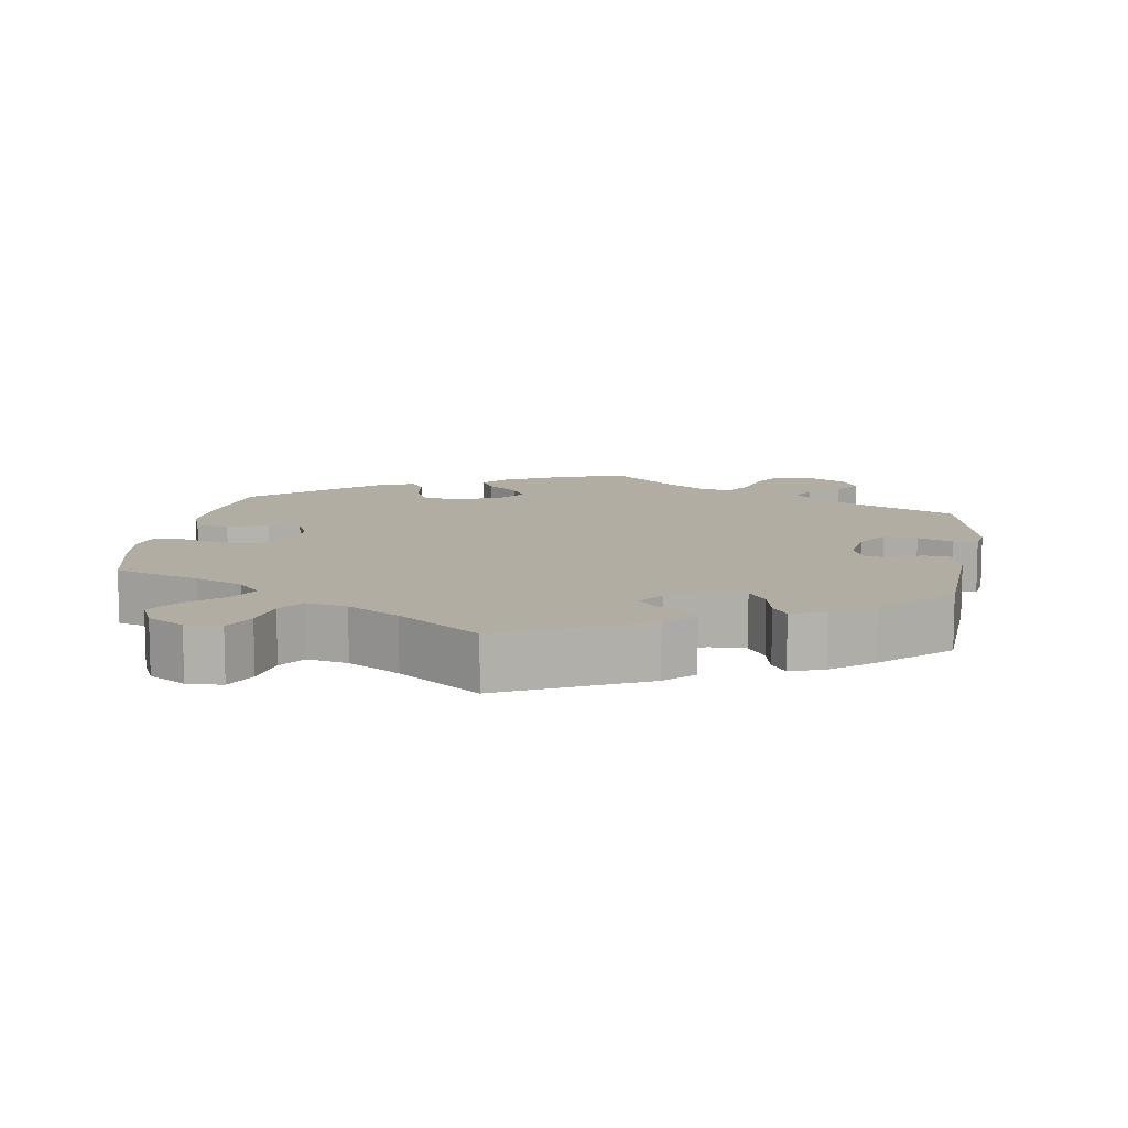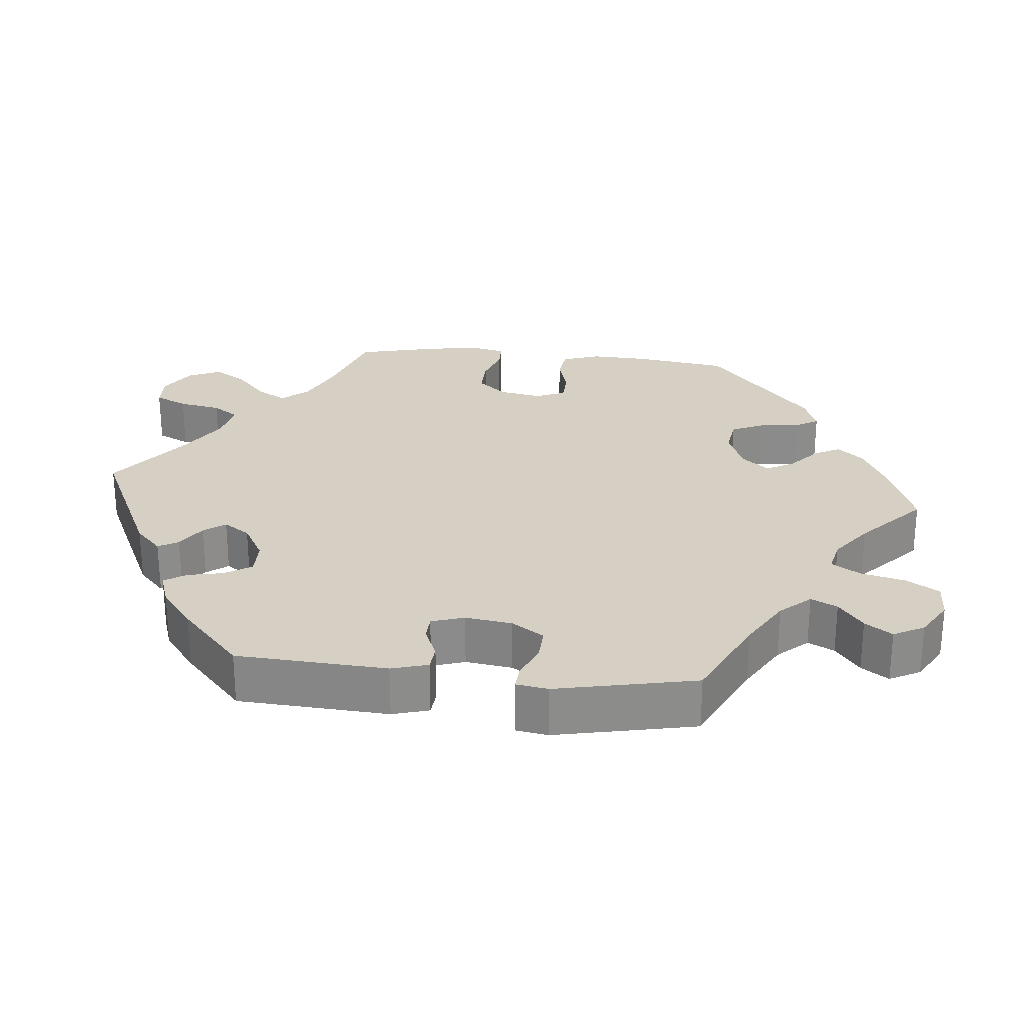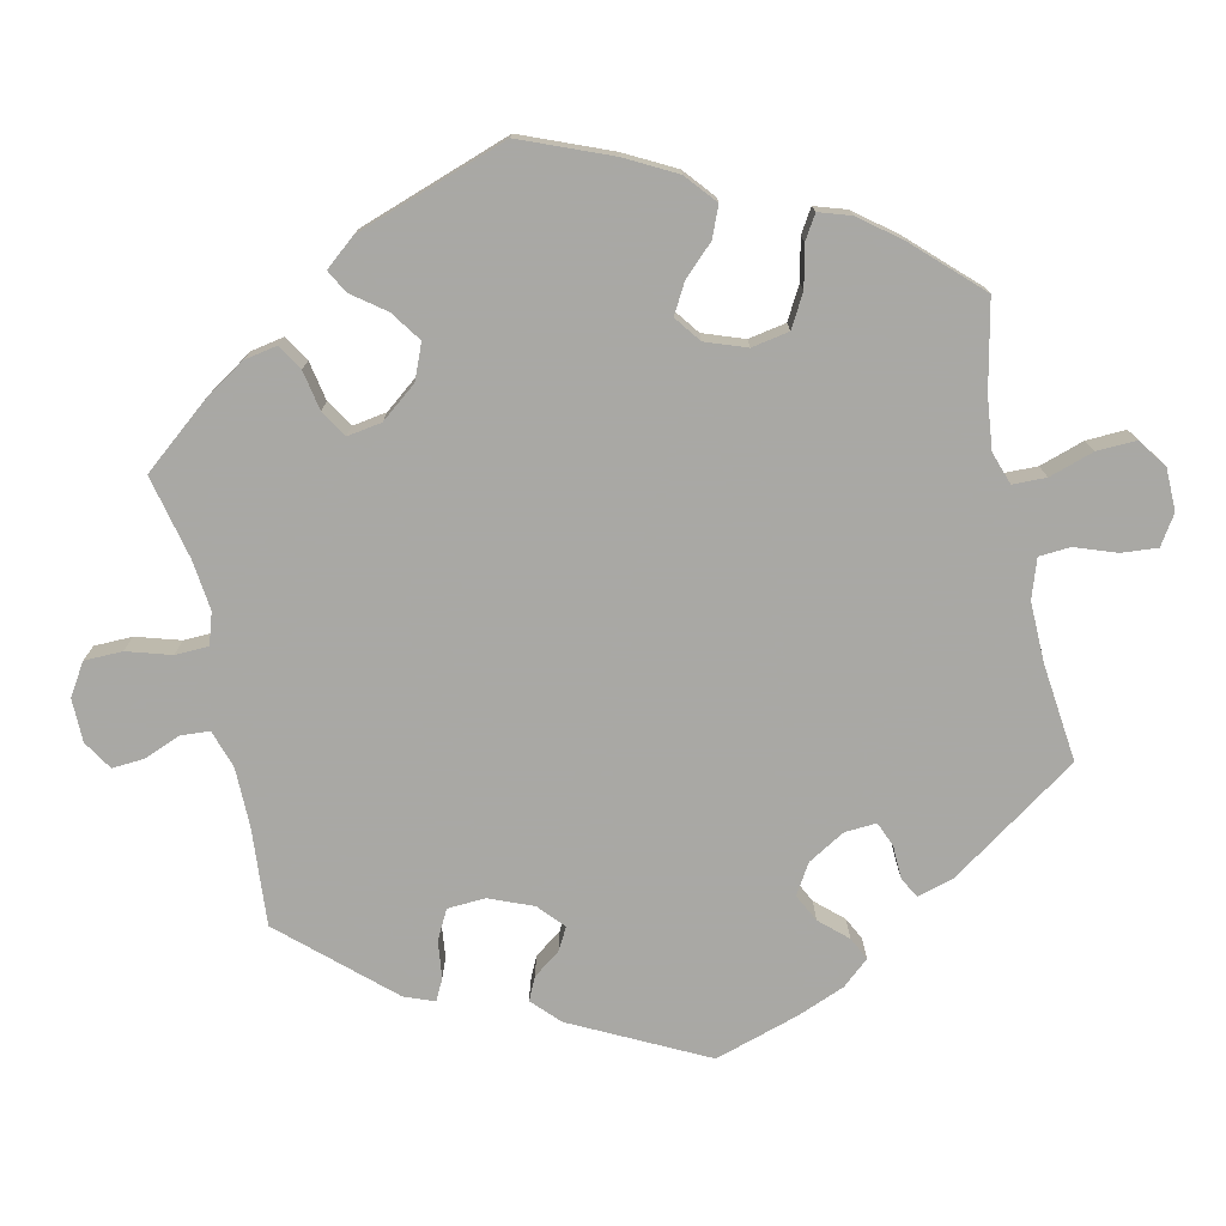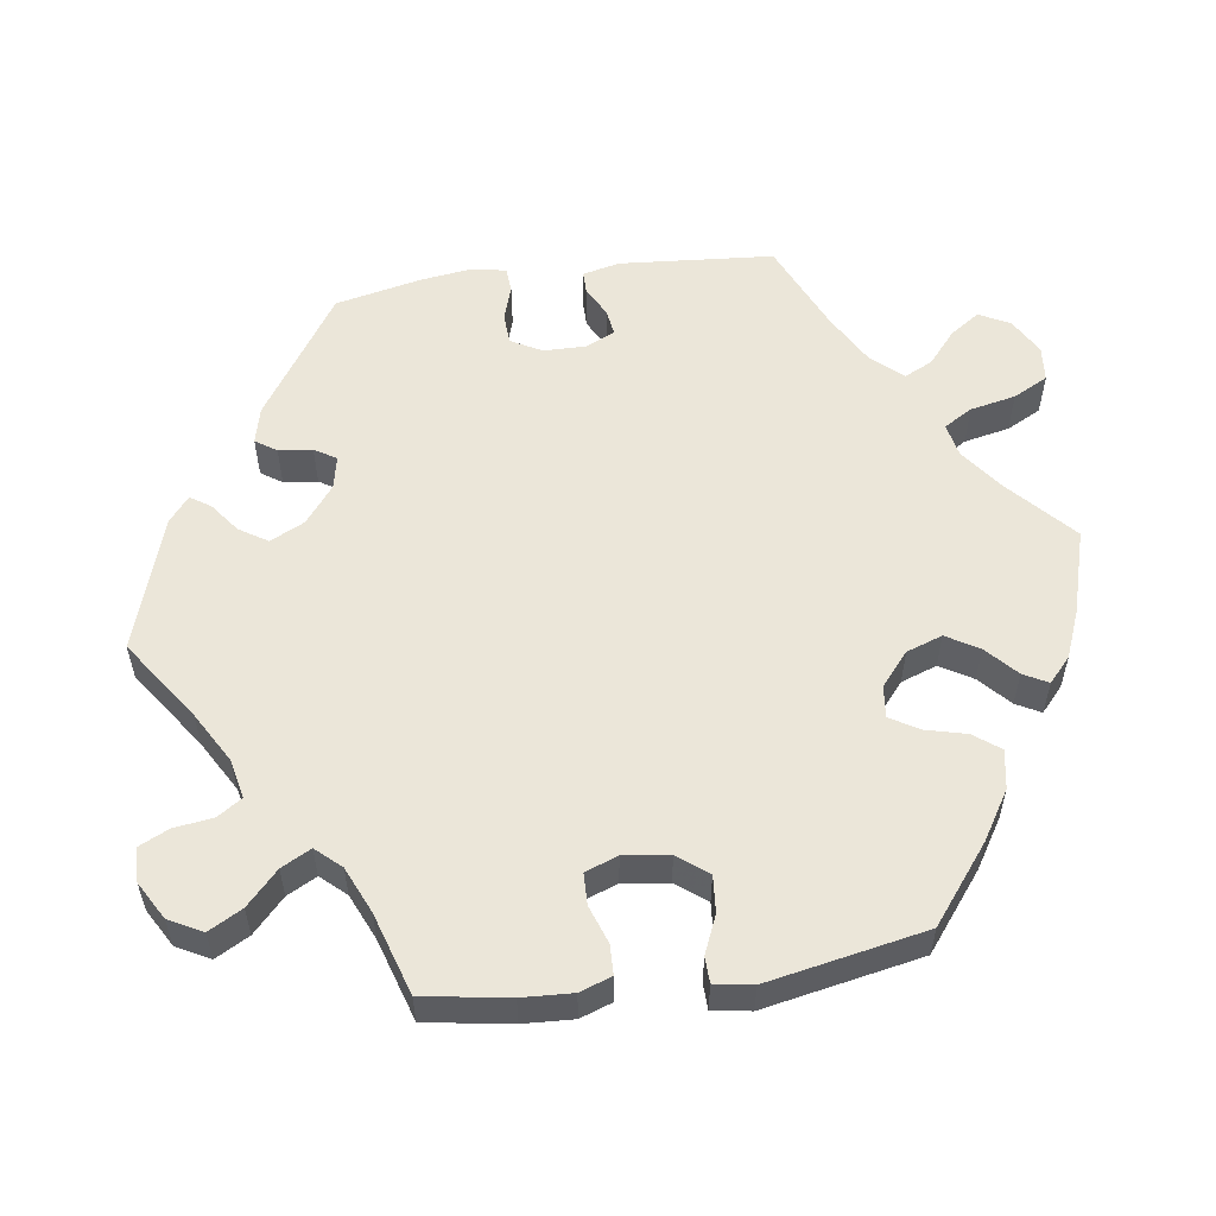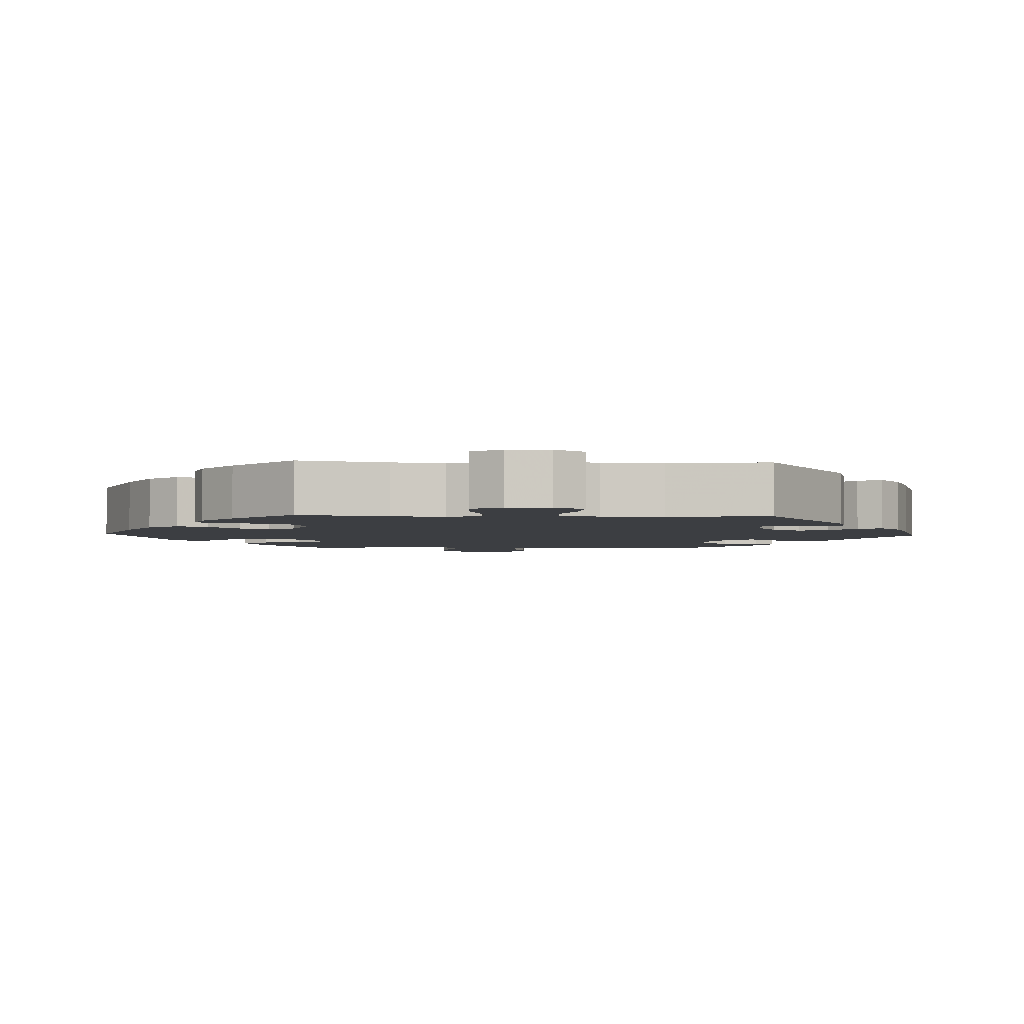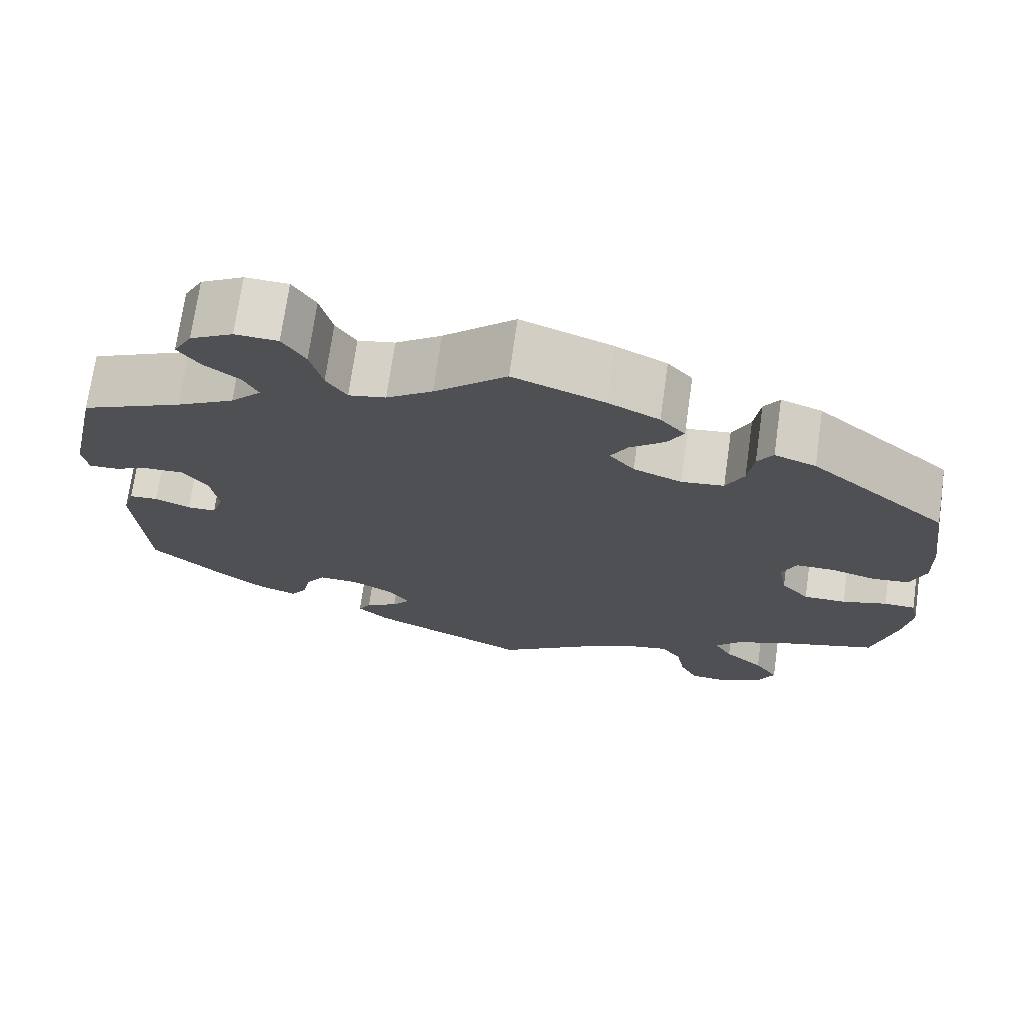
<metadata>
{"format":"obj","ext":"obj","renderer":"f3d","projection":"perspective","resolution":1024,"background":"white","views":[{"elev":10.6,"azim":-171.3,"up":"+Y"},{"elev":26.3,"azim":-84.1,"up":"+Y"},{"elev":-75.0,"azim":72.2,"up":"+Y"},{"elev":55.4,"azim":21.8,"up":"+Y"},{"elev":-3.2,"azim":147.0,"up":"+Y"},{"elev":72.4,"azim":8.1,"up":"+Z"}]}
</metadata>
<code>
v -0.363 0.07 0.525
v -0.366 0.07 0.606
v -0.146 0.07 0.496
v 0.566 0.07 -0.19
v -0.389 0.07 0.563
v 0.391 0.07 -0.501
v 0.559 0.07 0.097
v -0.192 0.07 0.486
v 0.566 0.07 -0.072
v -0.387 0.07 -0.439
v 0.214 0.07 0.334
v 0.187 0.07 0.472
v 0.267 0.07 -0.517
v 0 0.07 -0.62
v -0.32 0.07 -0.425
v -0.309 0.07 -0.374
v 0 0.07 0.62
v -0.089 0.07 0.538
v -0.534 0.07 -0.048
v -0.18 0.07 -0.435
v 0.421 0.07 -0.548
v 0.471 0.07 -0.089
v -0.217 0.07 0.526
v -0.232 0.07 0.589
v 0.207 0.07 0.509
v 0.494 0.07 0.038
v 0.267 0.07 0.341
v 0.349 0.07 -0.625
v 0.556 0.07 0.177
v 0.289 0.07 0.388
v -0.489 0.07 0.092
v -0.157 0.07 -0.405
v 0.242 0.07 -0.48
v 0.372 0.07 0.011
v -0.237 0.07 -0.489
v -0.403 0.07 -0.017
v -0.538 0.07 0.071
v 0.319 0.07 -0.416
v -0.579 0.07 0.114
v 0.315 0.07 0.477
v 0.342 0.07 -0.457
v -0.301 0.07 0.454
v 0.39 0.07 0.053
v -0.537 0.07 -0.31
v -0.221 0.07 -0.461
v -0.537 0.07 0.31
v 0.418 0.07 -0.349
v 0.351 0.07 -0.379
v 0.113 0.07 -0.536
v -0.313 0.07 0.637
v 0.576 0.07 -0.118
v -0.572 0.07 0.069
v -0.445 0.07 -0.394
v 0.527 0.07 -0.071
v 0.383 0.07 -0.049
v -0.198 0.07 -0.526
v -0.442 0.07 0.094
v 0.4 0.07 -0.594
v -0.235 0.07 -0.338
v 0.54 0.07 0.044
v 0.418 0.07 -0.09
v 0.537 0.07 -0.31
v 0.537 0.07 0.31
v 0.176 0.07 0.545
v -0.285 0.07 -0.337
v 0.113 0.07 0.577
v -0.549 0.07 -0.099
v -0.418 0.07 -0.063
v 0.278 0.07 -0.577
v 0.296 0.07 0.446
v -0.319 0.07 0.491
v -0.454 0.07 -0.064
v -0.339 0.07 0.412
v 0.366 0.07 0.458
v 0.123 0.07 0.396
v 0.185 0.07 -0.492
v -0.498 0.07 -0.045
v -0.34 0.07 -0.455
v 0.437 0.07 0.054
v -0.26 0.07 0.635
v 0.144 0.07 0.435
v 0.3 0.07 -0.623
v 0.154 0.07 0.358
v -0.411 0.07 0.37
v -0.182 0.07 -0.368
v -0.412 0.07 0.049
v -0.363 -0 0.525
v -0.366 -0 0.606
v -0.146 -0 0.496
v 0.566 -0 -0.19
v -0.389 -0 0.563
v 0.391 -0 -0.501
v 0.559 -0 0.097
v -0.192 -0 0.486
v 0.566 -0 -0.072
v -0.387 -0 -0.439
v 0.214 -0 0.334
v 0.187 -0 0.472
v 0.267 -0 -0.517
v 0 -0 -0.62
v -0.32 -0 -0.425
v -0.309 -0 -0.374
v 0 -0 0.62
v -0.089 -0 0.538
v -0.534 -0 -0.048
v -0.18 -0 -0.435
v 0.421 -0 -0.548
v 0.471 -0 -0.089
v -0.217 -0 0.526
v -0.232 -0 0.589
v 0.207 -0 0.509
v 0.494 -0 0.038
v 0.267 -0 0.341
v 0.349 -0 -0.625
v 0.556 -0 0.177
v 0.289 -0 0.388
v -0.489 -0 0.092
v -0.157 -0 -0.405
v 0.242 -0 -0.48
v 0.372 -0 0.011
v -0.237 -0 -0.489
v -0.403 -0 -0.017
v -0.538 -0 0.071
v 0.319 -0 -0.416
v -0.579 -0 0.114
v 0.315 -0 0.477
v 0.342 -0 -0.457
v -0.301 -0 0.454
v 0.39 -0 0.053
v -0.537 -0 -0.31
v -0.221 -0 -0.461
v -0.537 -0 0.31
v 0.418 -0 -0.349
v 0.351 -0 -0.379
v 0.113 -0 -0.536
v -0.313 -0 0.637
v 0.576 -0 -0.118
v -0.572 -0 0.069
v -0.445 -0 -0.394
v 0.527 -0 -0.071
v 0.383 -0 -0.049
v -0.198 -0 -0.526
v -0.442 -0 0.094
v 0.4 -0 -0.594
v -0.235 -0 -0.338
v 0.54 -0 0.044
v 0.418 -0 -0.09
v 0.537 -0 -0.31
v 0.537 -0 0.31
v 0.176 -0 0.545
v -0.285 -0 -0.337
v 0.113 -0 0.577
v -0.549 -0 -0.099
v -0.418 -0 -0.063
v 0.278 -0 -0.577
v 0.296 -0 0.446
v -0.319 -0 0.491
v -0.454 -0 -0.064
v -0.339 -0 0.412
v 0.366 -0 0.458
v 0.123 -0 0.396
v 0.185 -0 -0.492
v -0.498 -0 -0.045
v -0.34 -0 -0.455
v 0.437 -0 0.054
v -0.26 -0 0.635
v 0.144 -0 0.435
v 0.3 -0 -0.623
v 0.154 -0 0.358
v -0.411 -0 0.37
v -0.182 -0 -0.368
v -0.412 -0 0.049
f 16 15 78 10
f 65 16 10 53
f 56 35 45 20
f 49 14 56 20
f 76 49 20 32
f 33 76 32 85
f 28 82 69 13
f 28 13 33
f 58 28 33
f 41 6 21 58
f 38 41 58 33
f 48 38 33 85
f 51 4 62 47
f 22 54 9 51
f 61 22 51 47
f 55 61 47 48
f 7 60 26 79
f 7 79 43
f 29 7 43
f 63 29 43
f 74 63 43
f 30 70 40 74
f 27 30 74 43
f 11 27 43 34
f 64 25 12 81
f 64 81 75
f 18 17 66 64
f 3 18 64 75
f 8 3 75 83
f 50 80 24 23
f 50 23 8
f 2 50 8
f 71 1 5 2
f 42 71 2 8
f 73 42 8 83
f 52 39 46 84
f 31 37 52 84
f 57 31 84 73
f 86 57 73 83
f 67 19 77 72
f 67 72 68
f 65 53 44 67
f 55 48 85 59
f 36 86 83 11
f 68 36 11 34
f 34 55 59 65
f 67 68 34 65
f 96 164 101 102
f 139 96 102 151
f 106 131 121 142
f 106 142 100 135
f 118 106 135 162
f 171 118 162 119
f 99 155 168 114
f 119 99 114
f 119 114 144
f 144 107 92 127
f 119 144 127 124
f 171 119 124 134
f 133 148 90 137
f 137 95 140 108
f 133 137 108 147
f 134 133 147 141
f 165 112 146 93
f 129 165 93
f 129 93 115
f 129 115 149
f 129 149 160
f 160 126 156 116
f 129 160 116 113
f 120 129 113 97
f 167 98 111 150
f 161 167 150
f 150 152 103 104
f 161 150 104 89
f 169 161 89 94
f 109 110 166 136
f 94 109 136
f 94 136 88
f 88 91 87 157
f 94 88 157 128
f 169 94 128 159
f 170 132 125 138
f 170 138 123 117
f 159 170 117 143
f 169 159 143 172
f 158 163 105 153
f 154 158 153
f 153 130 139 151
f 145 171 134 141
f 97 169 172 122
f 120 97 122 154
f 151 145 141 120
f 151 120 154 153
f 67 153 105 19
f 19 105 163 77
f 77 163 158 72
f 72 158 154 68
f 68 154 122 36
f 36 122 172 86
f 86 172 143 57
f 57 143 117 31
f 31 117 123 37
f 37 123 138 52
f 52 138 125 39
f 39 125 132 46
f 46 132 170 84
f 84 170 159 73
f 73 159 128 42
f 42 128 157 71
f 71 157 87 1
f 1 87 91 5
f 5 91 88 2
f 2 88 136 50
f 50 136 166 80
f 80 166 110 24
f 24 110 109 23
f 23 109 94 8
f 8 94 89 3
f 3 89 104 18
f 18 104 103 17
f 17 103 152 66
f 66 152 150 64
f 64 150 111 25
f 25 111 98 12
f 12 98 167 81
f 81 167 161 75
f 75 161 169 83
f 83 169 97 11
f 11 97 113 27
f 27 113 116 30
f 30 116 156 70
f 70 156 126 40
f 40 126 160 74
f 74 160 149 63
f 63 149 115 29
f 29 115 93 7
f 7 93 146 60
f 60 146 112 26
f 26 112 165 79
f 79 165 129 43
f 43 129 120 34
f 34 120 141 55
f 55 141 147 61
f 61 147 108 22
f 22 108 140 54
f 54 140 95 9
f 9 95 137 51
f 51 137 90 4
f 4 90 148 62
f 62 148 133 47
f 47 133 134 48
f 48 134 124 38
f 38 124 127 41
f 41 127 92 6
f 6 92 107 21
f 21 107 144 58
f 58 144 114 28
f 28 114 168 82
f 82 168 155 69
f 69 155 99 13
f 13 99 119 33
f 33 119 162 76
f 76 162 135 49
f 49 135 100 14
f 14 100 142 56
f 56 142 121 35
f 35 121 131 45
f 45 131 106 20
f 20 106 118 32
f 32 118 171 85
f 85 171 145 59
f 59 145 151 65
f 65 151 102 16
f 16 102 101 15
f 15 101 164 78
f 78 164 96 10
f 10 96 139 53
f 53 139 130 44
f 44 130 153 67

</code>
